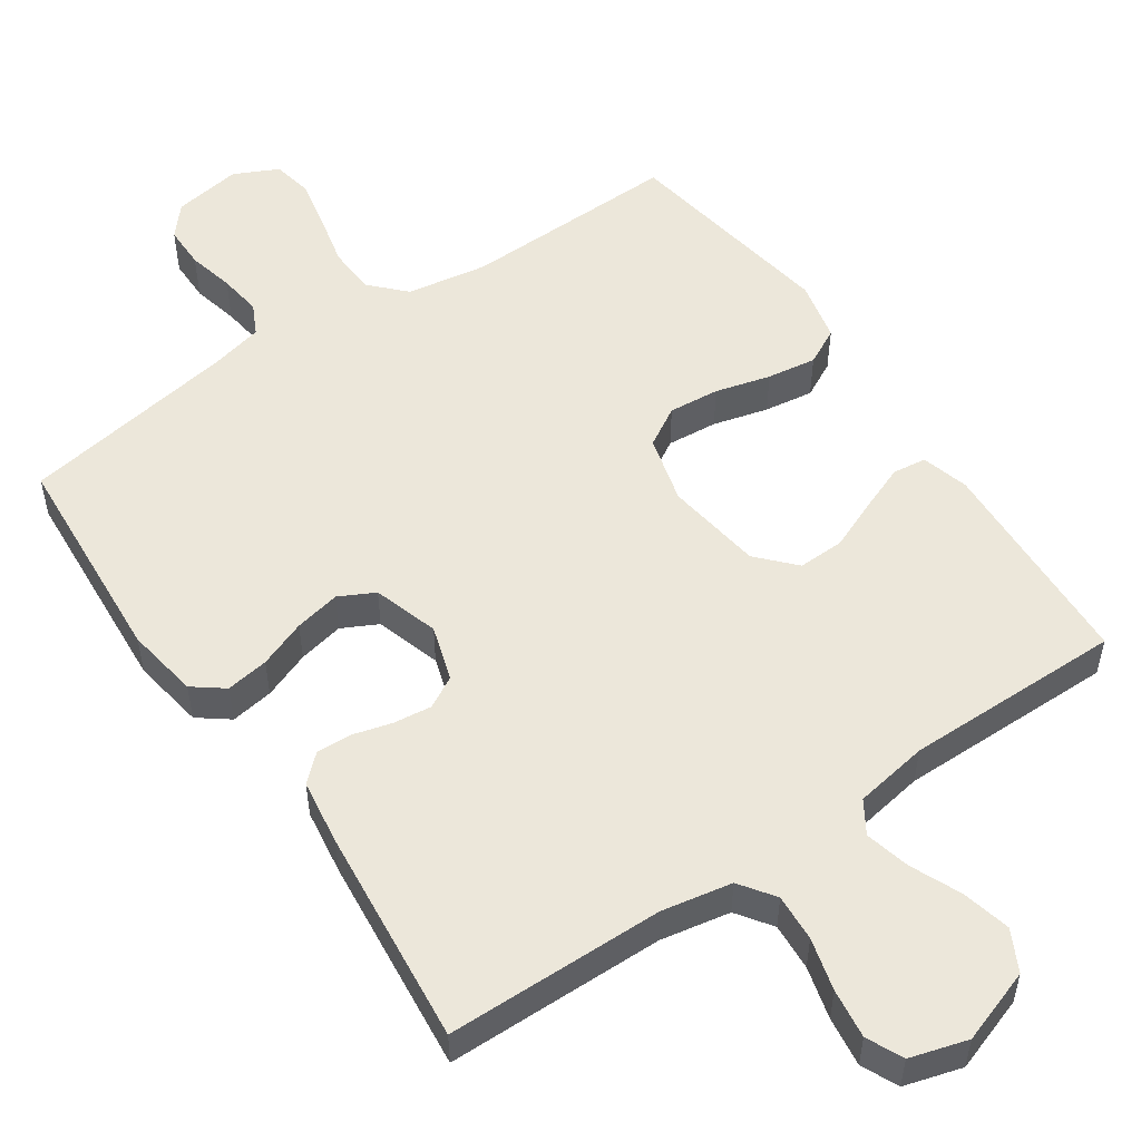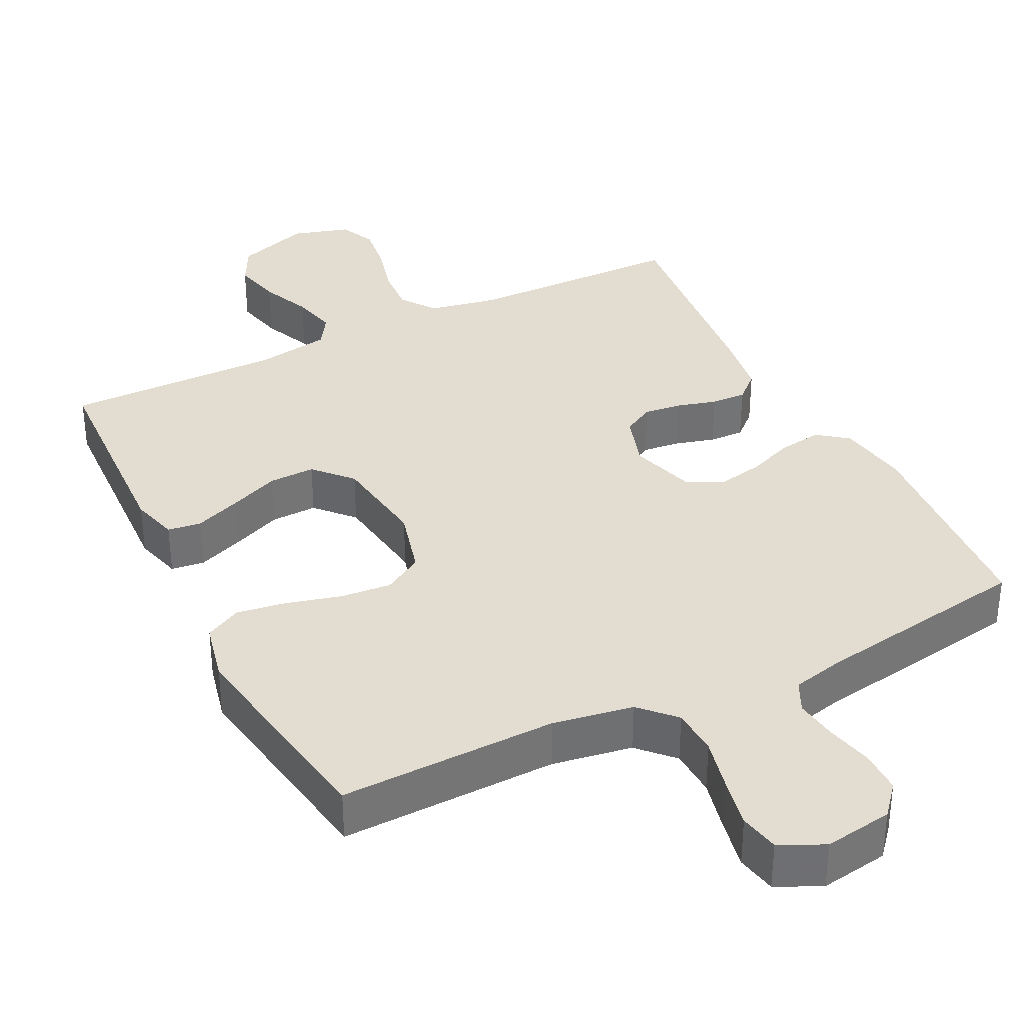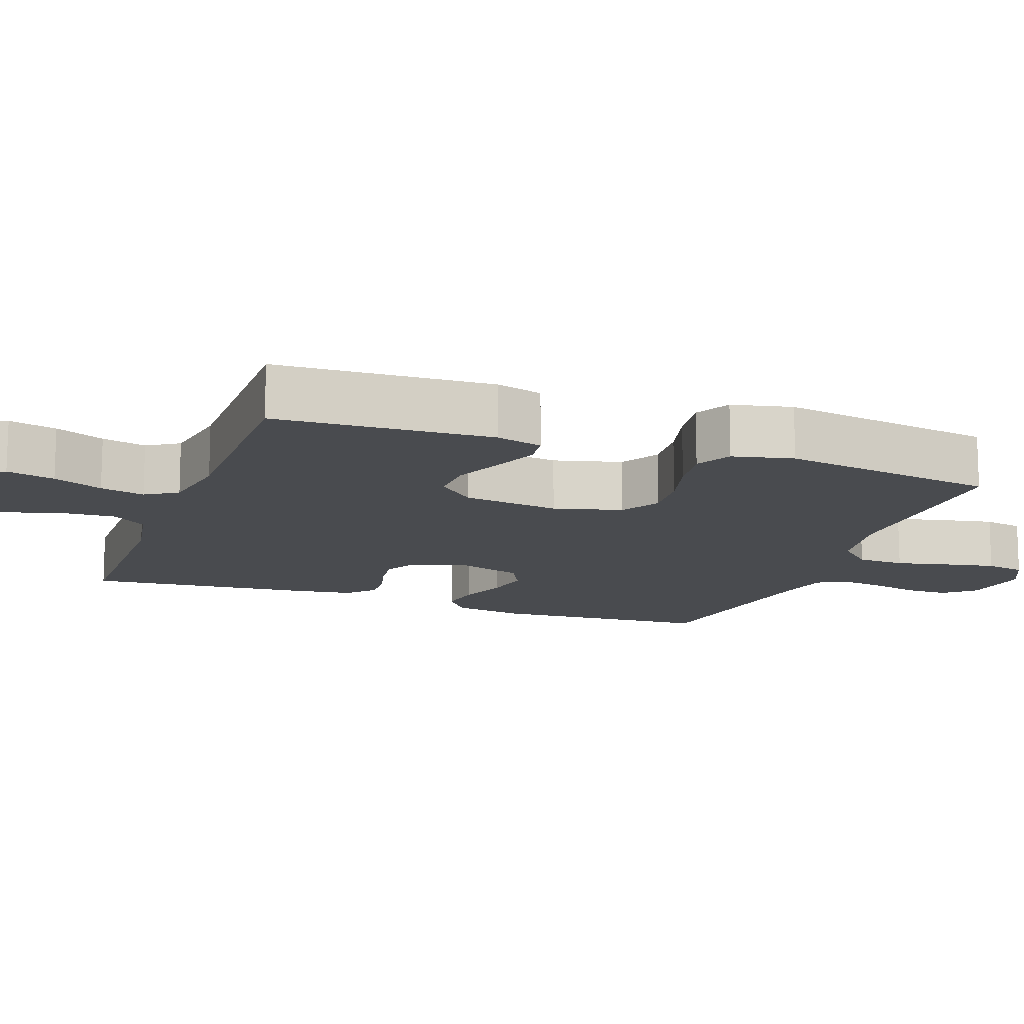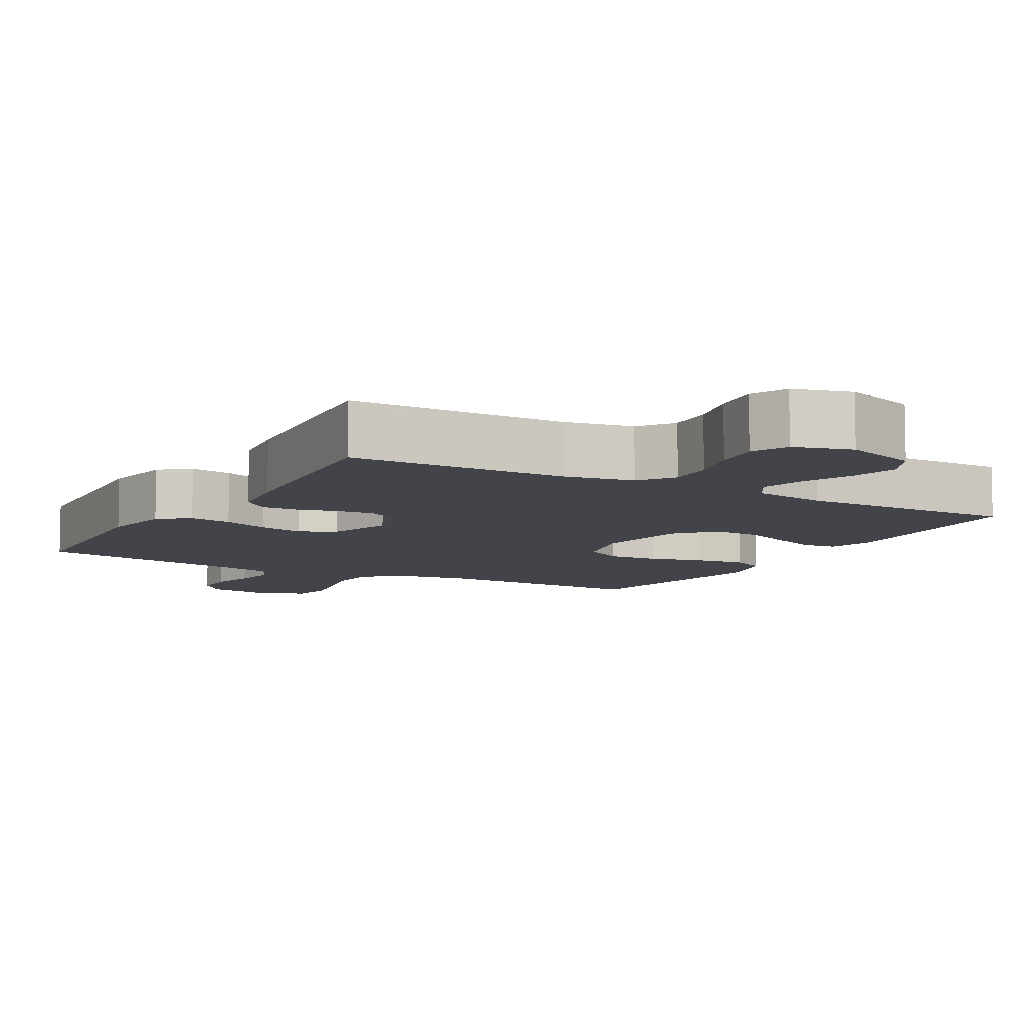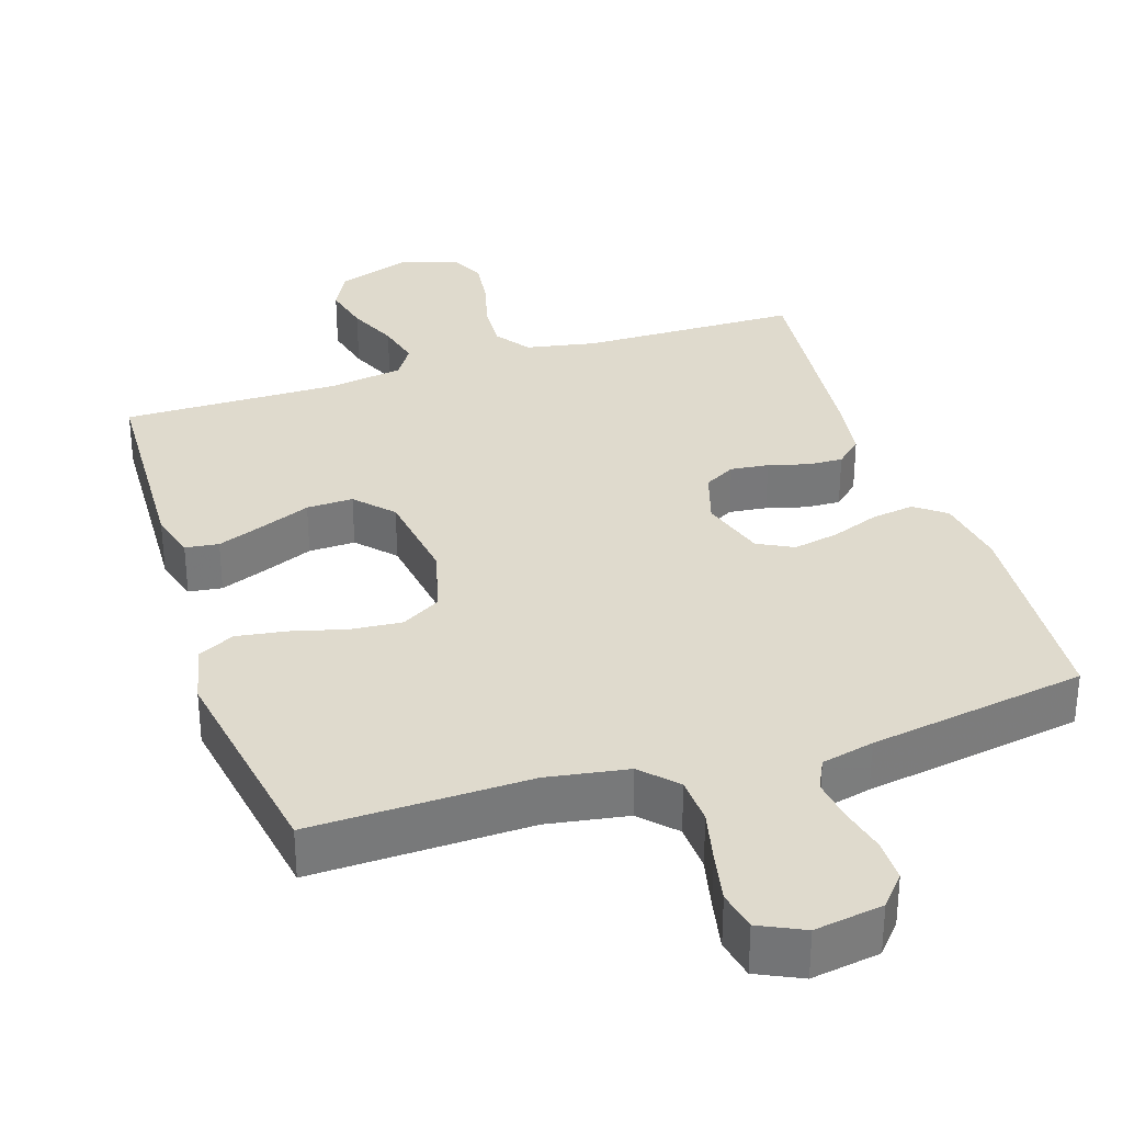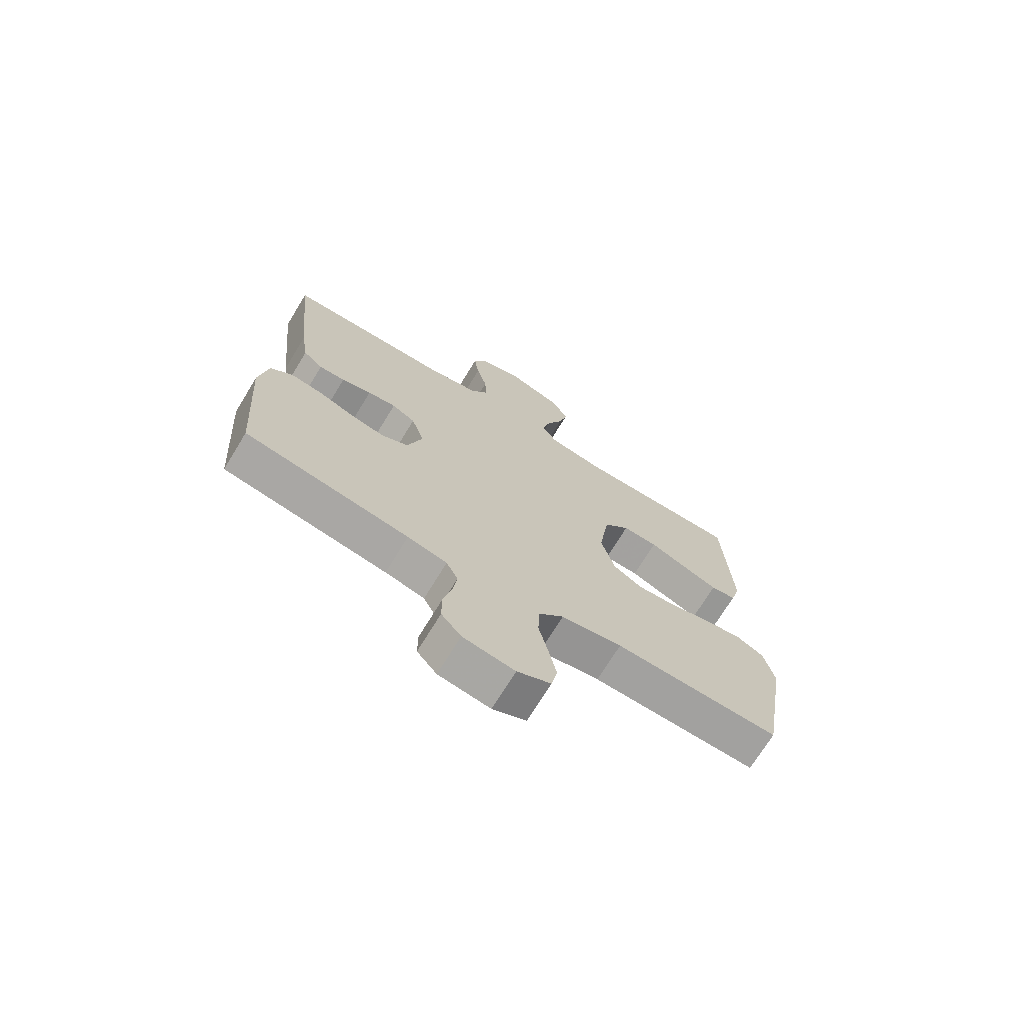
<metadata>
{"format":"obj","ext":"obj","renderer":"f3d","projection":"perspective","resolution":1024,"background":"white","views":[{"elev":53.0,"azim":-34.3,"up":"+Y"},{"elev":35.4,"azim":153.6,"up":"+Y"},{"elev":-13.8,"azim":70.1,"up":"+Y"},{"elev":-8.4,"azim":-29.7,"up":"+Y"},{"elev":32.8,"azim":162.0,"up":"+Y"},{"elev":-71.6,"azim":-31.4,"up":"+Z"}]}
</metadata>
<code>
v -0.5 0.07 -0.5
v -0.521 0.07 -0.2
v -0.505 0.07 -0.1
v -0.463 0.07 -0.068
v -0.404 0.07 -0.077
v -0.339 0.07 -0.102
v -0.276 0.07 -0.115
v -0.227 0.07 -0.09
v -0.199 0.07 0
v -0.223 0.07 0.076
v -0.266 0.07 0.1
v -0.318 0.07 0.094
v -0.373 0.07 0.079
v -0.421 0.07 0.077
v -0.457 0.07 0.11
v -0.47 0.07 0.2
v -0.5 0.07 0.5
v -0.2 0.07 0.504
v -0.104 0.07 0.522
v -0.07 0.07 0.57
v -0.074 0.07 0.635
v -0.093 0.07 0.707
v -0.102 0.07 0.775
v -0.079 0.07 0.825
v 0 0.07 0.848
v 0.102 0.07 0.813
v 0.131 0.07 0.757
v 0.115 0.07 0.69
v 0.085 0.07 0.621
v 0.07 0.07 0.559
v 0.098 0.07 0.515
v 0.2 0.07 0.498
v 0.5 0.07 0.5
v 0.514 0.07 0.2
v 0.496 0.07 0.135
v 0.45 0.07 0.129
v 0.386 0.07 0.154
v 0.317 0.07 0.183
v 0.253 0.07 0.185
v 0.206 0.07 0.134
v 0.187 0.07 0
v 0.212 0.07 -0.094
v 0.266 0.07 -0.126
v 0.336 0.07 -0.12
v 0.412 0.07 -0.1
v 0.48 0.07 -0.09
v 0.53 0.07 -0.116
v 0.549 0.07 -0.2
v 0.5 0.07 -0.5
v 0.2 0.07 -0.492
v 0.089 0.07 -0.51
v 0.044 0.07 -0.557
v 0.041 0.07 -0.623
v 0.058 0.07 -0.696
v 0.072 0.07 -0.765
v 0.061 0.07 -0.82
v 0 0.07 -0.849
v -0.094 0.07 -0.834
v -0.13 0.07 -0.792
v -0.13 0.07 -0.733
v -0.115 0.07 -0.669
v -0.107 0.07 -0.61
v -0.128 0.07 -0.567
v -0.2 0.07 -0.55
v -0.5 0 -0.5
v -0.521 0 -0.2
v -0.505 0 -0.1
v -0.463 0 -0.068
v -0.404 0 -0.077
v -0.339 0 -0.102
v -0.276 0 -0.115
v -0.227 0 -0.09
v -0.199 0 0
v -0.223 0 0.076
v -0.266 0 0.1
v -0.318 0 0.094
v -0.373 0 0.079
v -0.421 0 0.077
v -0.457 0 0.11
v -0.47 0 0.2
v -0.5 0 0.5
v -0.2 0 0.504
v -0.104 0 0.522
v -0.07 0 0.57
v -0.074 0 0.635
v -0.093 0 0.707
v -0.102 0 0.775
v -0.079 0 0.825
v 0 0 0.848
v 0.102 0 0.813
v 0.131 0 0.757
v 0.115 0 0.69
v 0.085 0 0.621
v 0.07 0 0.559
v 0.098 0 0.515
v 0.2 0 0.498
v 0.5 0 0.5
v 0.514 0 0.2
v 0.496 0 0.135
v 0.45 0 0.129
v 0.386 0 0.154
v 0.317 0 0.183
v 0.253 0 0.185
v 0.206 0 0.134
v 0.187 0 0
v 0.212 0 -0.094
v 0.266 0 -0.126
v 0.336 0 -0.12
v 0.412 0 -0.1
v 0.48 0 -0.09
v 0.53 0 -0.116
v 0.549 0 -0.2
v 0.5 0 -0.5
v 0.2 0 -0.492
v 0.089 0 -0.51
v 0.044 0 -0.557
v 0.041 0 -0.623
v 0.058 0 -0.696
v 0.072 0 -0.765
v 0.061 0 -0.82
v 0 0 -0.849
v -0.094 0 -0.834
v -0.13 0 -0.792
v -0.13 0 -0.733
v -0.115 0 -0.669
v -0.107 0 -0.61
v -0.128 0 -0.567
v -0.2 0 -0.55
f 58 59 60 61
f 58 61 62
f 57 58 62
f 56 57 62
f 53 54 55 56
f 53 56 62 63
f 47 48 49 50
f 47 50 51
f 44 45 46 47
f 43 44 47 51
f 42 43 51 52
f 35 36 37 38
f 33 34 35 38
f 32 33 38 39
f 31 32 39 40
f 26 27 28 29
f 26 29 30
f 25 26 30
f 24 25 30
f 21 22 23 24
f 20 21 24 30
f 19 20 30 31
f 15 16 17 18
f 12 13 14 15
f 11 12 15 18
f 10 11 18 19
f 3 4 5 6
f 3 6 7
f 64 1 2 3
f 63 64 3 7
f 52 53 63 7
f 41 42 52 7
f 9 10 19 31
f 8 9 31 40
f 41 7 8
f 8 40 41
f 125 124 123 122
f 126 125 122
f 126 122 121
f 126 121 120
f 120 119 118 117
f 127 126 120 117
f 114 113 112 111
f 115 114 111
f 111 110 109 108
f 115 111 108 107
f 116 115 107 106
f 102 101 100 99
f 102 99 98 97
f 103 102 97 96
f 104 103 96 95
f 93 92 91 90
f 94 93 90
f 94 90 89
f 94 89 88
f 88 87 86 85
f 94 88 85 84
f 95 94 84 83
f 82 81 80 79
f 79 78 77 76
f 82 79 76 75
f 83 82 75 74
f 70 69 68 67
f 71 70 67
f 67 66 65 128
f 71 67 128 127
f 71 127 117 116
f 71 116 106 105
f 95 83 74 73
f 104 95 73 72
f 72 71 105
f 105 104 72
f 1 65 66 2
f 2 66 67 3
f 3 67 68 4
f 4 68 69 5
f 5 69 70 6
f 6 70 71 7
f 7 71 72 8
f 8 72 73 9
f 9 73 74 10
f 10 74 75 11
f 11 75 76 12
f 12 76 77 13
f 13 77 78 14
f 14 78 79 15
f 15 79 80 16
f 16 80 81 17
f 17 81 82 18
f 18 82 83 19
f 19 83 84 20
f 20 84 85 21
f 21 85 86 22
f 22 86 87 23
f 23 87 88 24
f 24 88 89 25
f 25 89 90 26
f 26 90 91 27
f 27 91 92 28
f 28 92 93 29
f 29 93 94 30
f 30 94 95 31
f 31 95 96 32
f 32 96 97 33
f 33 97 98 34
f 34 98 99 35
f 35 99 100 36
f 36 100 101 37
f 37 101 102 38
f 38 102 103 39
f 39 103 104 40
f 40 104 105 41
f 41 105 106 42
f 42 106 107 43
f 43 107 108 44
f 44 108 109 45
f 45 109 110 46
f 46 110 111 47
f 47 111 112 48
f 48 112 113 49
f 49 113 114 50
f 50 114 115 51
f 51 115 116 52
f 52 116 117 53
f 53 117 118 54
f 54 118 119 55
f 55 119 120 56
f 56 120 121 57
f 57 121 122 58
f 58 122 123 59
f 59 123 124 60
f 60 124 125 61
f 61 125 126 62
f 62 126 127 63
f 63 127 128 64
f 64 128 65 1

</code>
